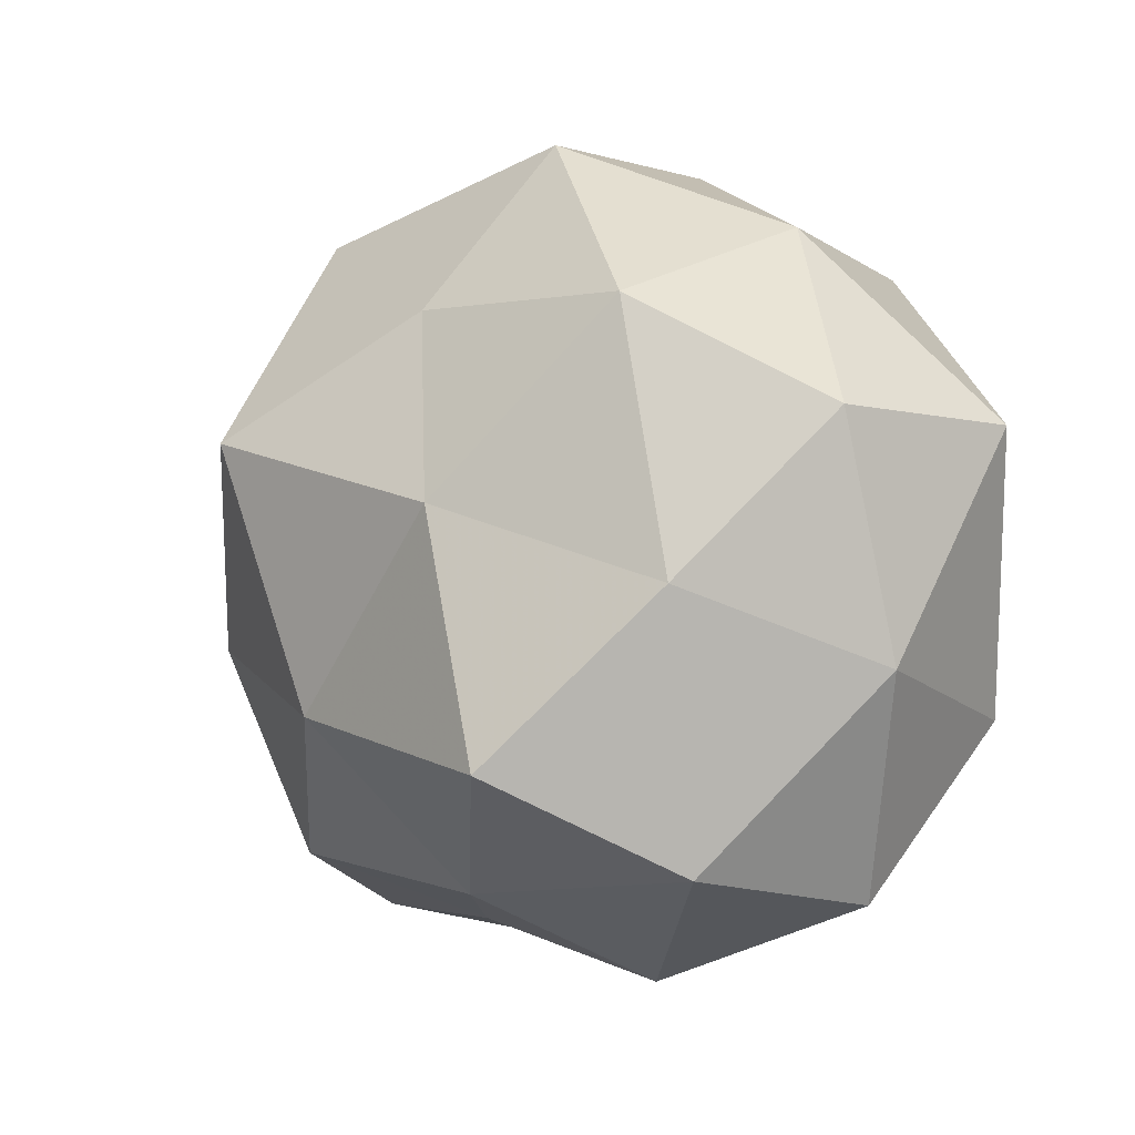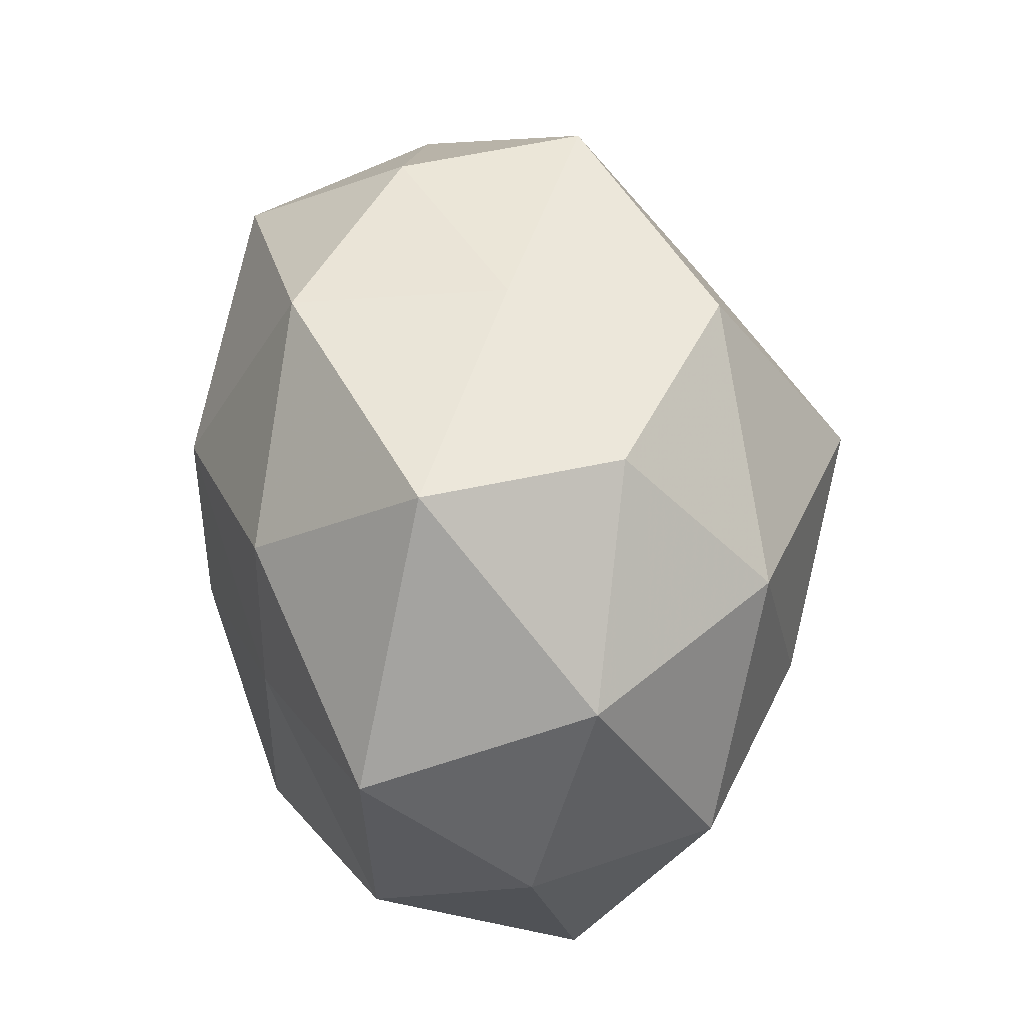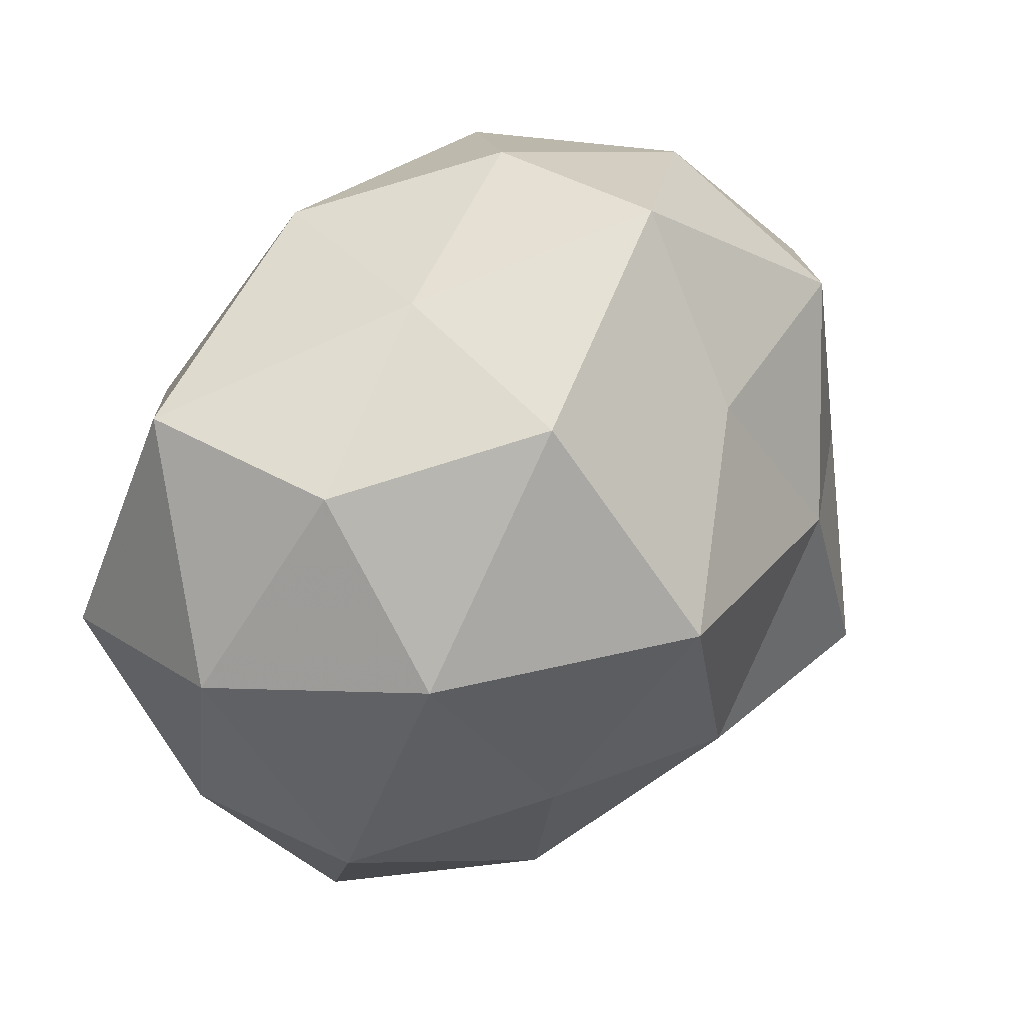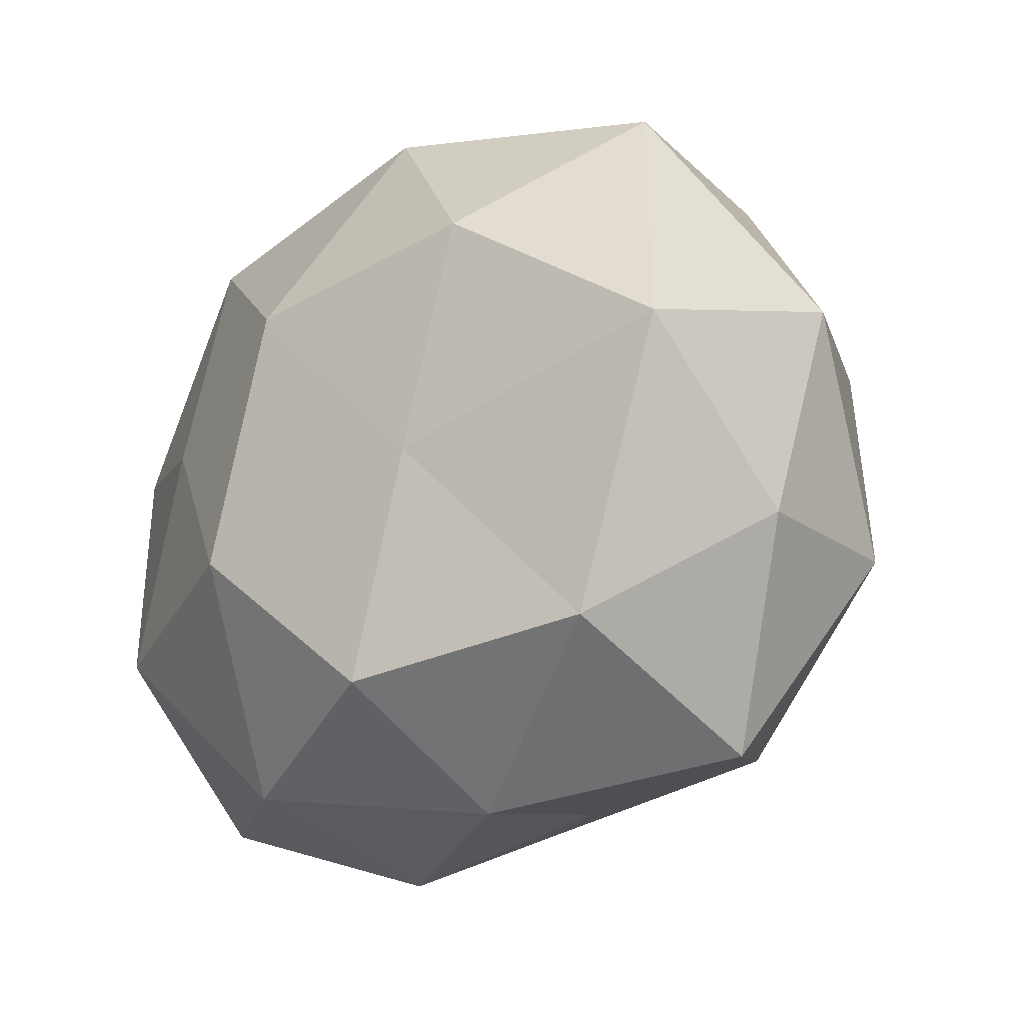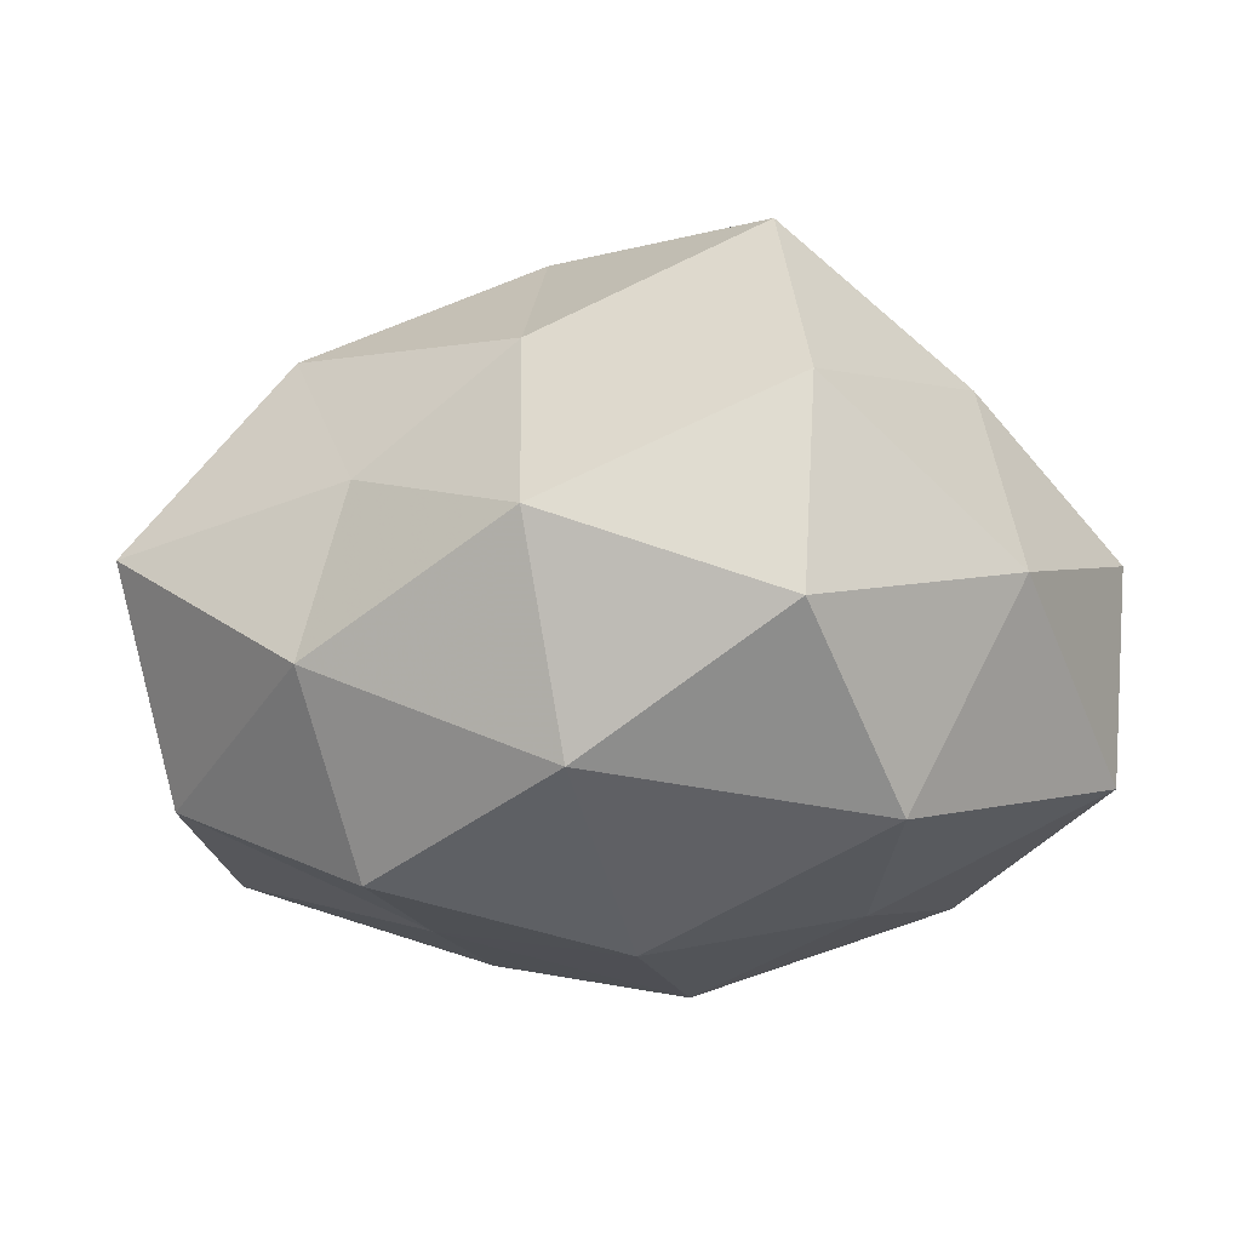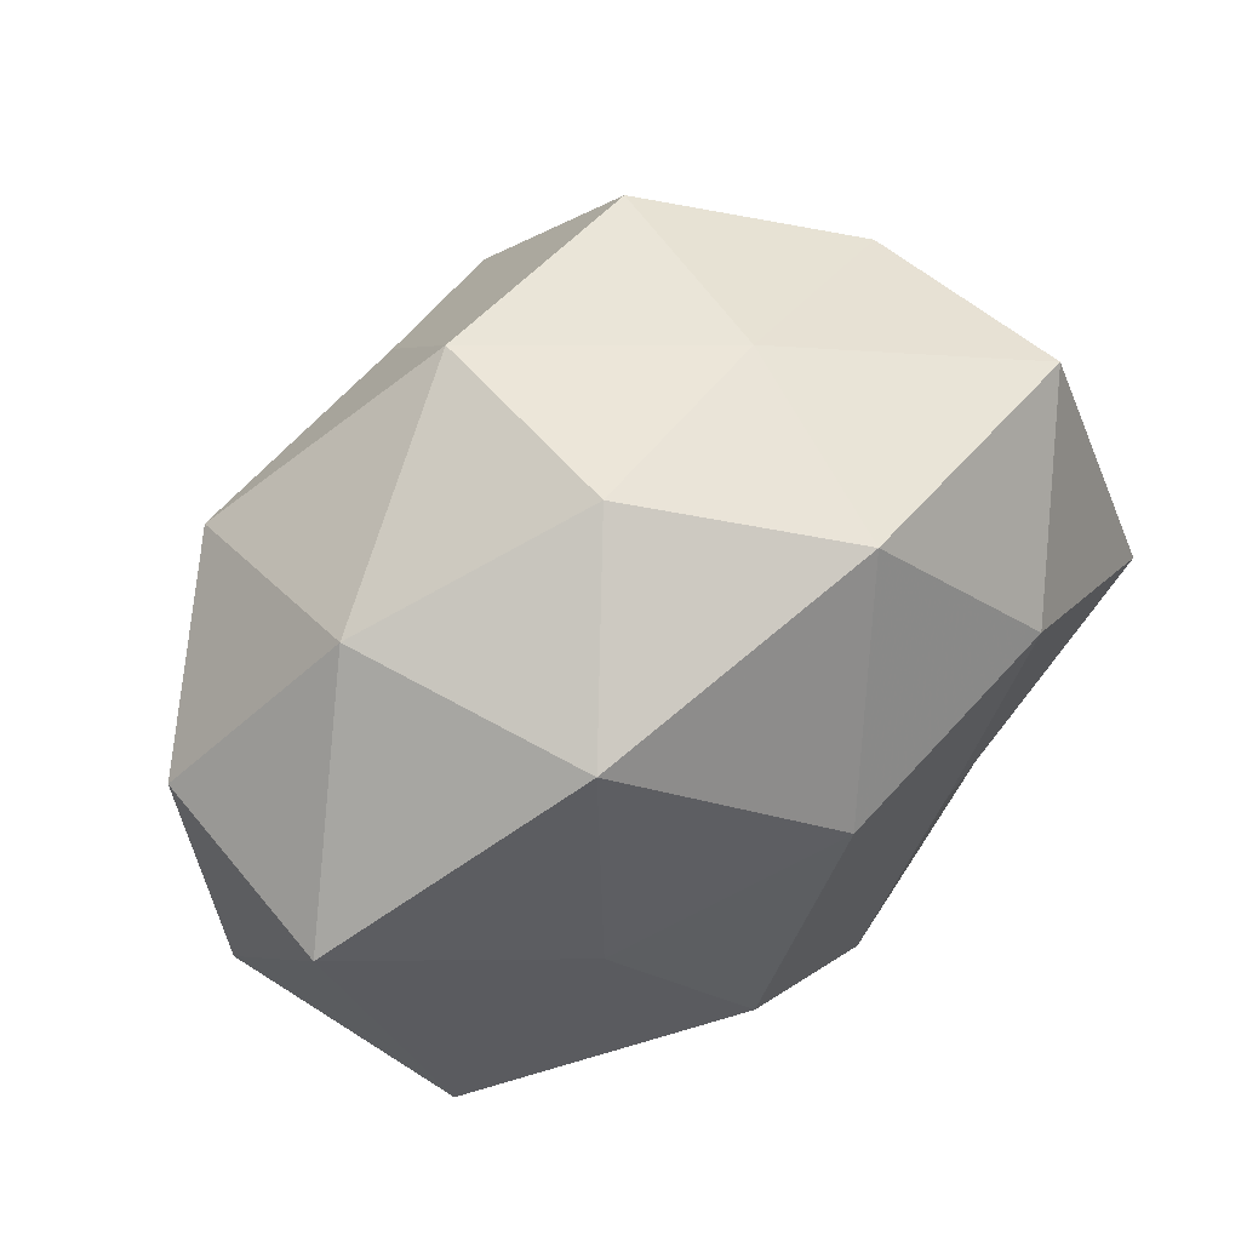
<metadata>
{"format":"obj","ext":"obj","renderer":"f3d","projection":"perspective","resolution":1024,"background":"white","views":[{"elev":-1.5,"azim":55.1,"up":"+Y"},{"elev":34.2,"azim":-99.6,"up":"+Y"},{"elev":43.2,"azim":-46.1,"up":"+Y"},{"elev":-24.9,"azim":-133.0,"up":"+Y"},{"elev":-13.8,"azim":30.3,"up":"+Z"},{"elev":57.7,"azim":144.2,"up":"+Y"}]}
</metadata>
<code>
v -0.02558 0.01654 -0.02986
v -0.04724 5.169e-05 -0.02172
v 0.02171 0.03173 -0.02519
v 0.03704 -0.02993 0.01386
v -0.03477 0.02958 0.008203
v -0.03398 -0.03836 0.004028
v 0.008673 -0.03298 0.02077
v 0.02813 -0.01975 0.03315
v 0.04022 -0.001842 0.01923
v -0.03578 0.01276 0.02416
v 0.02393 0.006161 -0.02916
v 0.0376 -0.03339 -0.007537
v 0.0335 0.02603 0.0199
v 0.03823 -0.01538 -0.02417
v 0.0003103 -0.01494 0.0353
v -0.02396 -0.008337 0.0312
v -0.04941 0.00827 0.002816
v 0.009752 -0.01375 -0.03431
v -0.009512 0.03693 -0.02337
v -0.03351 -0.02856 -0.01919
v 0.01475 -0.04261 0.001613
v -0.01557 0.03569 0.02247
v 0.04694 0.01405 -0.01755
v -0.009593 -0.04197 -0.009768
v 0.009207 0.04289 -0.008773
v -0.01738 -0.007539 -0.02945
v -0.01014 0.01326 0.03947
v -0.0189 -0.03045 0.02377
v 0.01946 0.006092 0.03291
v -0.03927 0.03029 -0.01379
v 0.000391 0.01334 -0.03506
v 0.04826 0.01499 0.004658
v -0.008948 -0.03155 -0.02866
v 0.01585 -0.03668 -0.02076
v 0.01129 0.0441 0.01193
v -0.04291 -0.01494 0.01739
v 0.03264 0.03417 -0.002694
v 0.04842 -0.009914 -0.001611
v -0.007017 -0.03747 0.008331
v -0.01331 0.0385 -0.0004305
v -0.04698 -0.01676 -0.00348
v 0.008609 0.02617 0.02652
f 7 4 8
f 9 8 4
f 8 15 7
f 10 5 17
f 18 11 14
f 21 4 7
f 21 12 4
f 22 5 10
f 3 23 11
f 14 11 23
f 24 6 20
f 3 19 25
f 26 2 1
f 20 2 26
f 27 10 16
f 27 16 15
f 22 10 27
f 15 28 7
f 15 16 28
f 29 8 9
f 29 9 13
f 29 15 8
f 27 15 29
f 1 2 30
f 2 17 30
f 30 17 5
f 30 19 1
f 11 31 3
f 18 31 11
f 31 1 19
f 31 19 3
f 26 1 31
f 26 31 18
f 13 9 32
f 33 24 20
f 33 26 18
f 33 20 26
f 34 14 12
f 18 14 34
f 34 12 21
f 34 21 24
f 33 18 34
f 33 34 24
f 16 10 36
f 10 17 36
f 6 28 36
f 36 28 16
f 37 23 3
f 25 37 3
f 13 32 37
f 37 32 23
f 13 37 35
f 35 37 25
f 9 4 38
f 38 4 12
f 12 14 38
f 14 23 38
f 32 9 38
f 38 23 32
f 39 21 7
f 24 39 6
f 24 21 39
f 6 39 28
f 7 28 39
f 22 40 5
f 40 25 19
f 5 40 30
f 40 19 30
f 35 40 22
f 35 25 40
f 2 41 17
f 20 41 2
f 20 6 41
f 41 6 36
f 36 17 41
f 42 22 27
f 42 29 13
f 42 27 29
f 42 13 35
f 42 35 22

</code>
